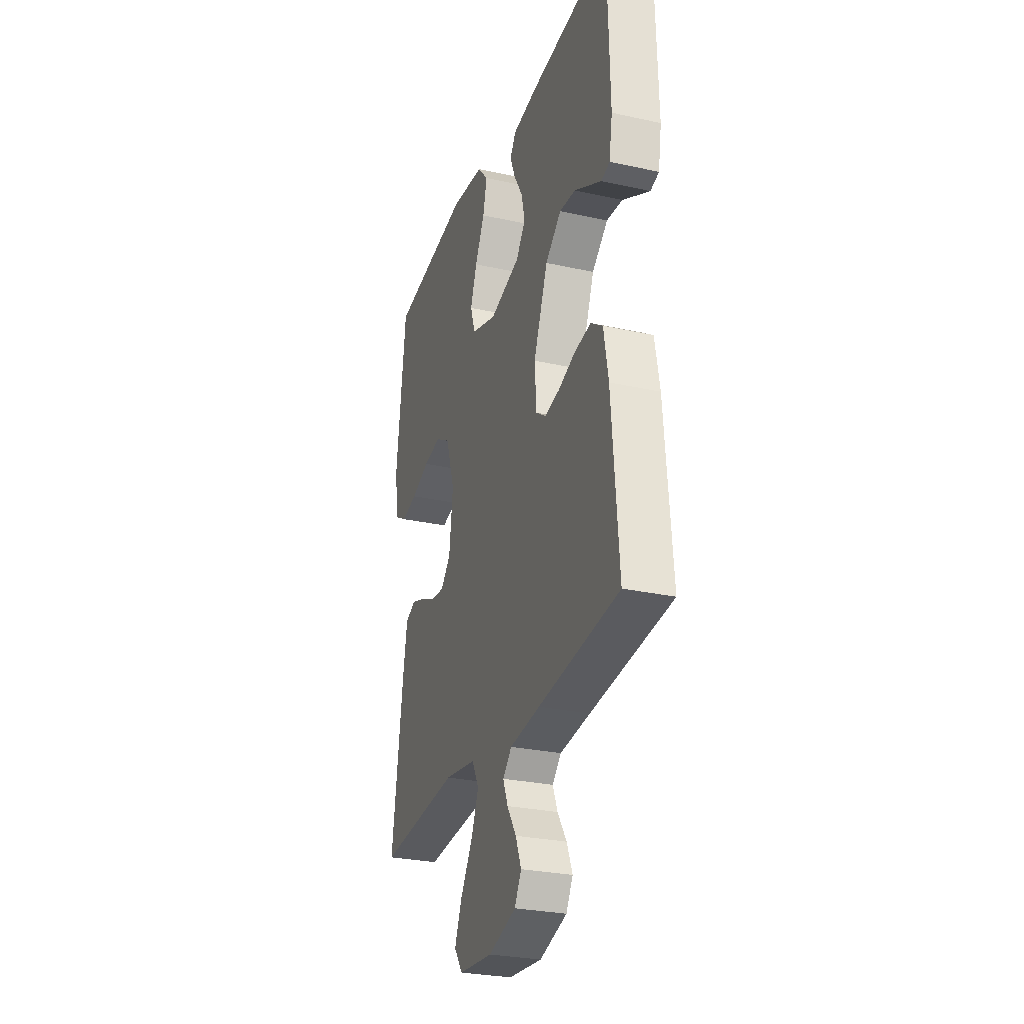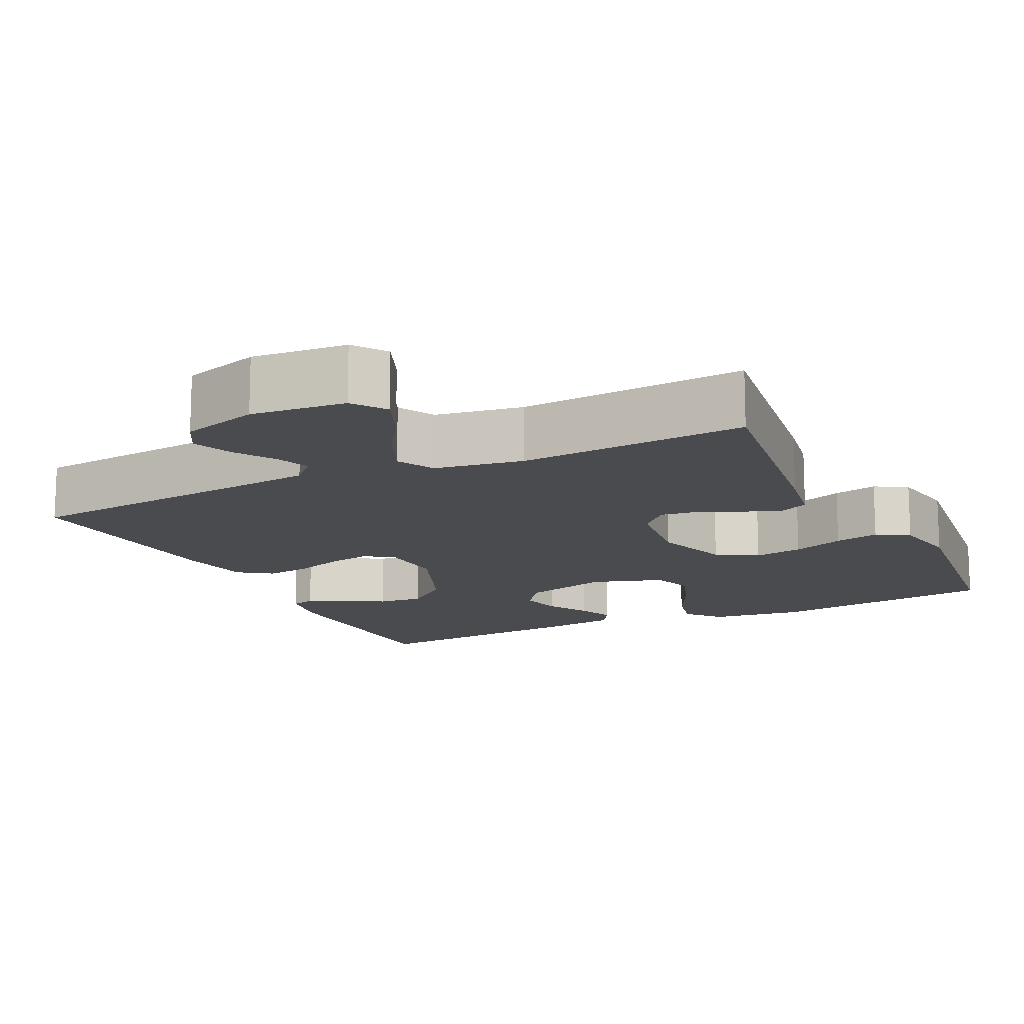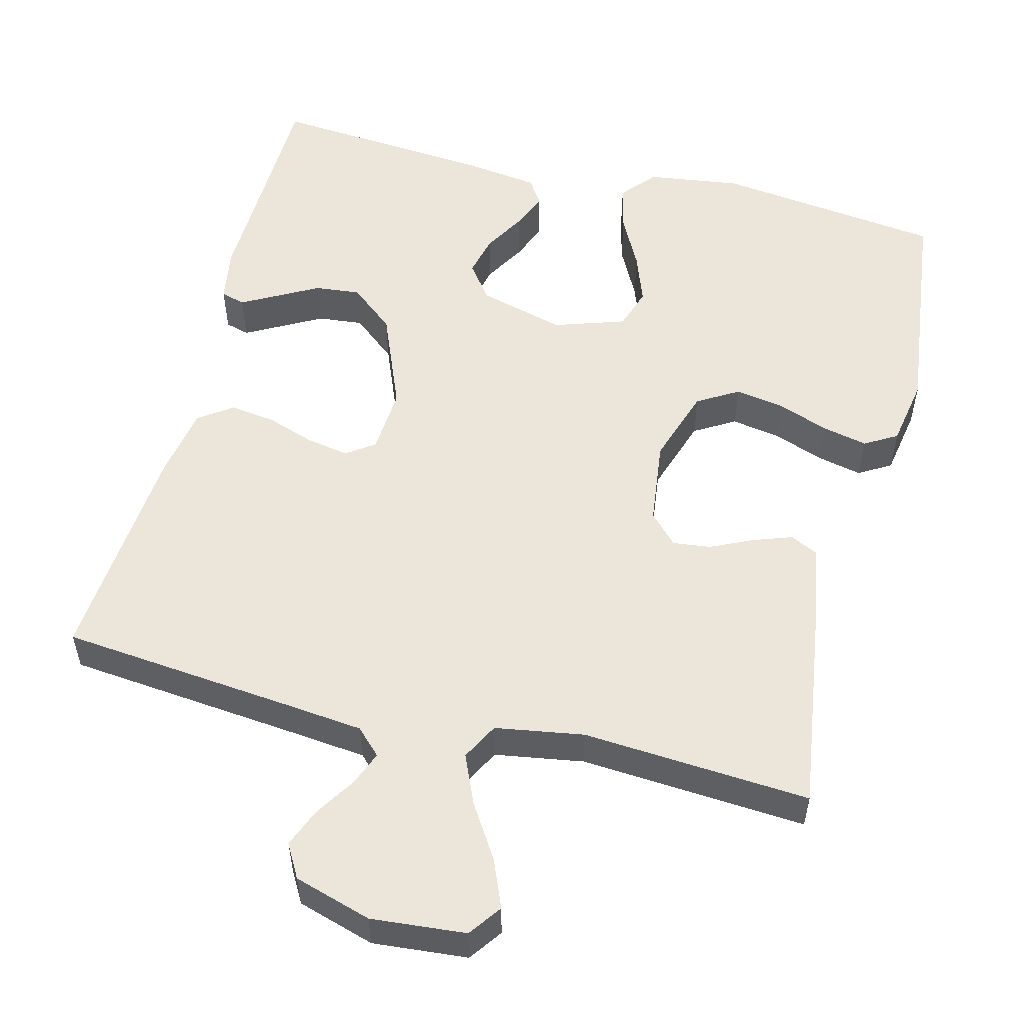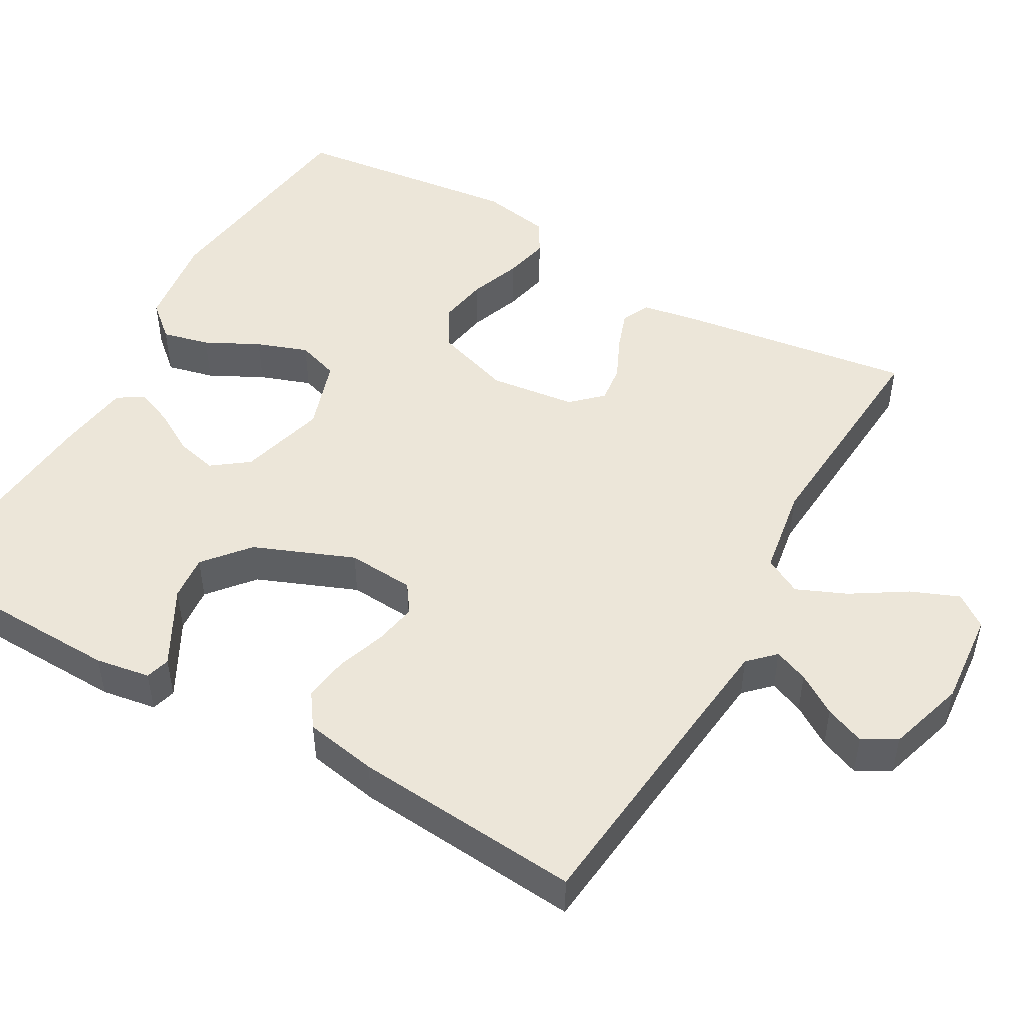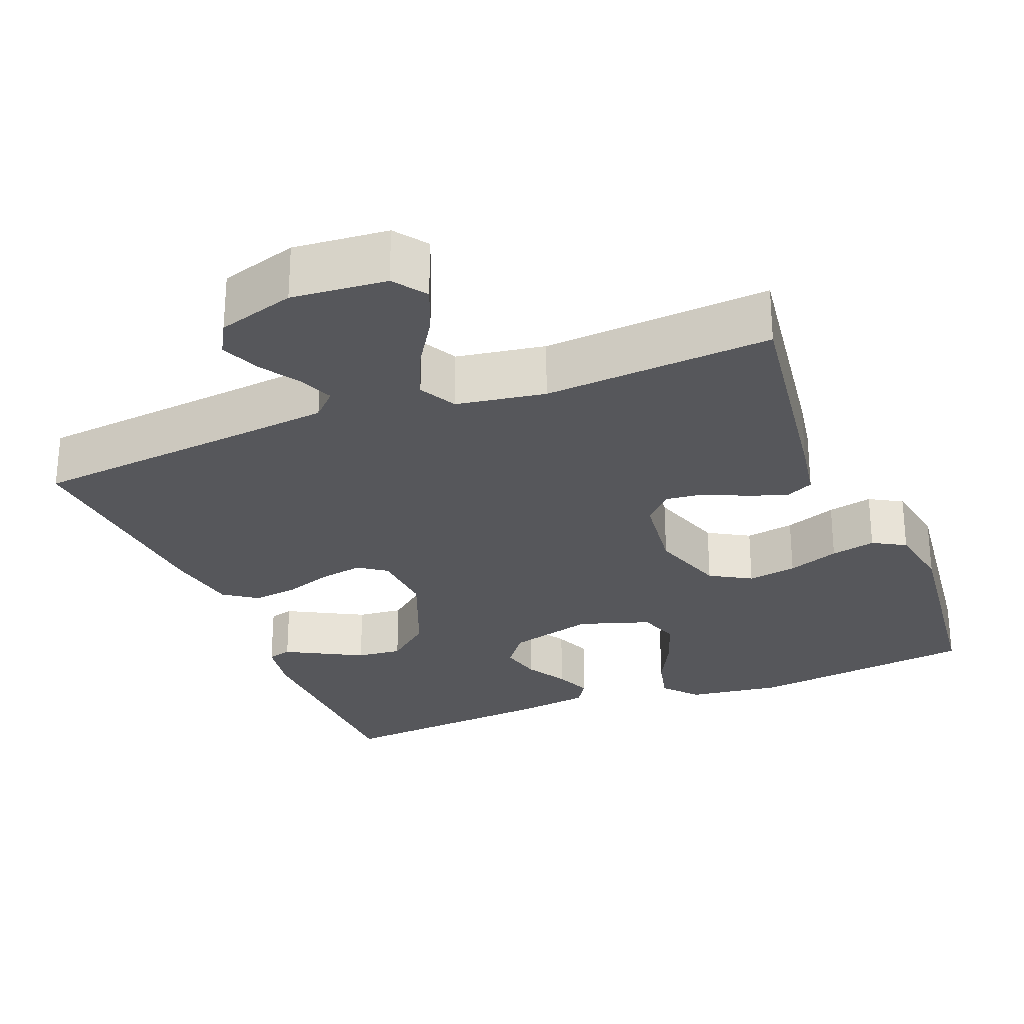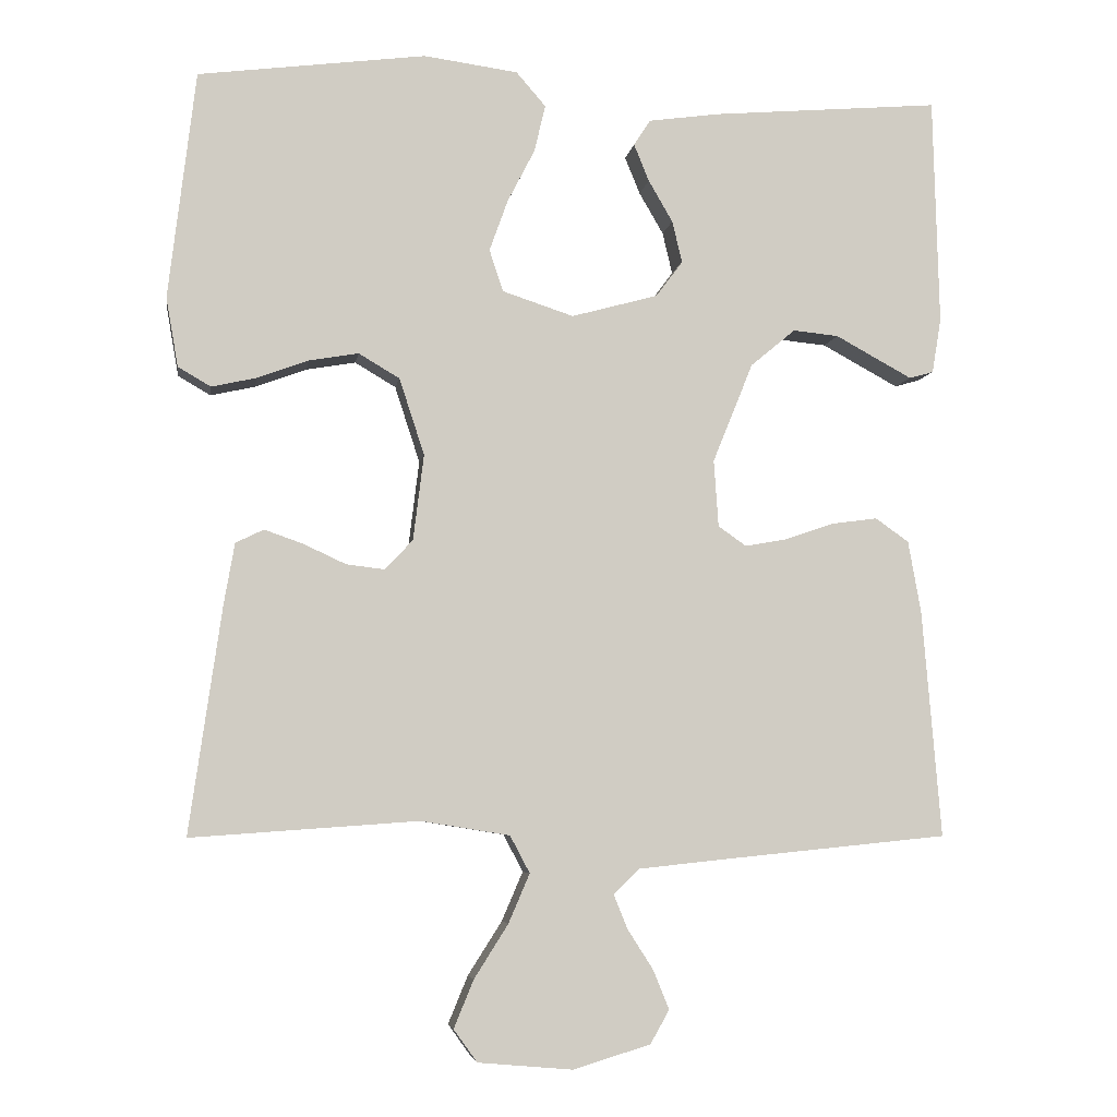
<metadata>
{"format":"obj","ext":"obj","renderer":"f3d","projection":"perspective","resolution":1024,"background":"white","views":[{"elev":-28.1,"azim":71.5,"up":"+Z"},{"elev":-14.3,"azim":-154.1,"up":"+Y"},{"elev":54.2,"azim":-165.8,"up":"+Y"},{"elev":49.0,"azim":119.7,"up":"+Y"},{"elev":-27.2,"azim":-158.2,"up":"+Y"},{"elev":-5.5,"azim":-8.4,"up":"+Z"}]}
</metadata>
<code>
v 0.5 0.07 0.5
v 0.508 0.07 0.2
v 0.496 0.07 0.128
v 0.464 0.07 0.119
v 0.418 0.07 0.144
v 0.363 0.07 0.174
v 0.303 0.07 0.18
v 0.244 0.07 0.131
v 0.191 0.07 0
v 0.197 0.07 -0.088
v 0.234 0.07 -0.114
v 0.29 0.07 -0.104
v 0.354 0.07 -0.082
v 0.414 0.07 -0.074
v 0.458 0.07 -0.105
v 0.475 0.07 -0.2
v 0.5 0.07 -0.5
v 0.2 0.07 -0.53
v 0.087 0.07 -0.542
v 0.054 0.07 -0.575
v 0.072 0.07 -0.62
v 0.106 0.07 -0.673
v 0.127 0.07 -0.725
v 0.102 0.07 -0.769
v 0 0.07 -0.8
v -0.125 0.07 -0.789
v -0.156 0.07 -0.746
v -0.13 0.07 -0.683
v -0.085 0.07 -0.612
v -0.057 0.07 -0.547
v -0.083 0.07 -0.498
v -0.2 0.07 -0.479
v -0.5 0.07 -0.5
v -0.457 0.07 -0.2
v -0.443 0.07 -0.12
v -0.406 0.07 -0.102
v -0.355 0.07 -0.12
v -0.299 0.07 -0.146
v -0.249 0.07 -0.152
v -0.212 0.07 -0.113
v -0.198 0.07 0
v -0.231 0.07 0.101
v -0.285 0.07 0.133
v -0.35 0.07 0.122
v -0.418 0.07 0.097
v -0.477 0.07 0.084
v -0.52 0.07 0.109
v -0.536 0.07 0.2
v -0.5 0.07 0.5
v -0.2 0.07 0.538
v -0.076 0.07 0.521
v -0.037 0.07 0.476
v -0.052 0.07 0.414
v -0.088 0.07 0.344
v -0.112 0.07 0.277
v -0.094 0.07 0.222
v 0 0.07 0.191
v 0.114 0.07 0.222
v 0.149 0.07 0.269
v 0.136 0.07 0.324
v 0.104 0.07 0.379
v 0.084 0.07 0.428
v 0.106 0.07 0.462
v 0.2 0.07 0.475
v 0.5 0 0.5
v 0.508 0 0.2
v 0.496 0 0.128
v 0.464 0 0.119
v 0.418 0 0.144
v 0.363 0 0.174
v 0.303 0 0.18
v 0.244 0 0.131
v 0.191 0 0
v 0.197 0 -0.088
v 0.234 0 -0.114
v 0.29 0 -0.104
v 0.354 0 -0.082
v 0.414 0 -0.074
v 0.458 0 -0.105
v 0.475 0 -0.2
v 0.5 0 -0.5
v 0.2 0 -0.53
v 0.087 0 -0.542
v 0.054 0 -0.575
v 0.072 0 -0.62
v 0.106 0 -0.673
v 0.127 0 -0.725
v 0.102 0 -0.769
v 0 0 -0.8
v -0.125 0 -0.789
v -0.156 0 -0.746
v -0.13 0 -0.683
v -0.085 0 -0.612
v -0.057 0 -0.547
v -0.083 0 -0.498
v -0.2 0 -0.479
v -0.5 0 -0.5
v -0.457 0 -0.2
v -0.443 0 -0.12
v -0.406 0 -0.102
v -0.355 0 -0.12
v -0.299 0 -0.146
v -0.249 0 -0.152
v -0.212 0 -0.113
v -0.198 0 0
v -0.231 0 0.101
v -0.285 0 0.133
v -0.35 0 0.122
v -0.418 0 0.097
v -0.477 0 0.084
v -0.52 0 0.109
v -0.536 0 0.2
v -0.5 0 0.5
v -0.2 0 0.538
v -0.076 0 0.521
v -0.037 0 0.476
v -0.052 0 0.414
v -0.088 0 0.344
v -0.112 0 0.277
v -0.094 0 0.222
v 0 0 0.191
v 0.114 0 0.222
v 0.149 0 0.269
v 0.136 0 0.324
v 0.104 0 0.379
v 0.084 0 0.428
v 0.106 0 0.462
v 0.2 0 0.475
f 4 5 6
f 3 4 6
f 2 3 6
f 1 2 6
f 64 1 6
f 63 64 6
f 62 63 6
f 61 62 6
f 60 61 6
f 59 60 6 7
f 58 59 7 8
f 57 58 8 9
f 56 57 9 10
f 52 53 54
f 51 52 54
f 50 51 54
f 49 50 54
f 48 49 54
f 47 48 54
f 46 47 54
f 45 46 54
f 44 45 54
f 43 44 54 55
f 42 43 55 56
f 36 37 38
f 35 36 38
f 34 35 38
f 33 34 38
f 32 33 38
f 31 32 38 39
f 30 31 39 40
f 27 28 29
f 26 27 29
f 25 26 29
f 24 25 29
f 23 24 29
f 22 23 29
f 21 22 29
f 20 21 29 30
f 30 40 41
f 20 30 41
f 19 20 41
f 16 17 18
f 15 16 18
f 14 15 18
f 13 14 18
f 12 13 18
f 11 12 18 19
f 42 56 10
f 41 42 10
f 19 41 10
f 10 11 19
f 70 69 68
f 70 68 67
f 70 67 66
f 70 66 65
f 70 65 128
f 70 128 127
f 70 127 126
f 70 126 125
f 70 125 124
f 71 70 124 123
f 72 71 123 122
f 73 72 122 121
f 74 73 121 120
f 118 117 116
f 118 116 115
f 118 115 114
f 118 114 113
f 118 113 112
f 118 112 111
f 118 111 110
f 118 110 109
f 118 109 108
f 119 118 108 107
f 120 119 107 106
f 102 101 100
f 102 100 99
f 102 99 98
f 102 98 97
f 102 97 96
f 103 102 96 95
f 104 103 95 94
f 93 92 91
f 93 91 90
f 93 90 89
f 93 89 88
f 93 88 87
f 93 87 86
f 93 86 85
f 94 93 85 84
f 105 104 94
f 105 94 84
f 105 84 83
f 82 81 80
f 82 80 79
f 82 79 78
f 82 78 77
f 82 77 76
f 83 82 76 75
f 74 120 106
f 74 106 105
f 74 105 83
f 83 75 74
f 1 65 66 2
f 2 66 67 3
f 3 67 68 4
f 4 68 69 5
f 5 69 70 6
f 6 70 71 7
f 7 71 72 8
f 8 72 73 9
f 9 73 74 10
f 10 74 75 11
f 11 75 76 12
f 12 76 77 13
f 13 77 78 14
f 14 78 79 15
f 15 79 80 16
f 16 80 81 17
f 17 81 82 18
f 18 82 83 19
f 19 83 84 20
f 20 84 85 21
f 21 85 86 22
f 22 86 87 23
f 23 87 88 24
f 24 88 89 25
f 25 89 90 26
f 26 90 91 27
f 27 91 92 28
f 28 92 93 29
f 29 93 94 30
f 30 94 95 31
f 31 95 96 32
f 32 96 97 33
f 33 97 98 34
f 34 98 99 35
f 35 99 100 36
f 36 100 101 37
f 37 101 102 38
f 38 102 103 39
f 39 103 104 40
f 40 104 105 41
f 41 105 106 42
f 42 106 107 43
f 43 107 108 44
f 44 108 109 45
f 45 109 110 46
f 46 110 111 47
f 47 111 112 48
f 48 112 113 49
f 49 113 114 50
f 50 114 115 51
f 51 115 116 52
f 52 116 117 53
f 53 117 118 54
f 54 118 119 55
f 55 119 120 56
f 56 120 121 57
f 57 121 122 58
f 58 122 123 59
f 59 123 124 60
f 60 124 125 61
f 61 125 126 62
f 62 126 127 63
f 63 127 128 64
f 64 128 65 1

</code>
